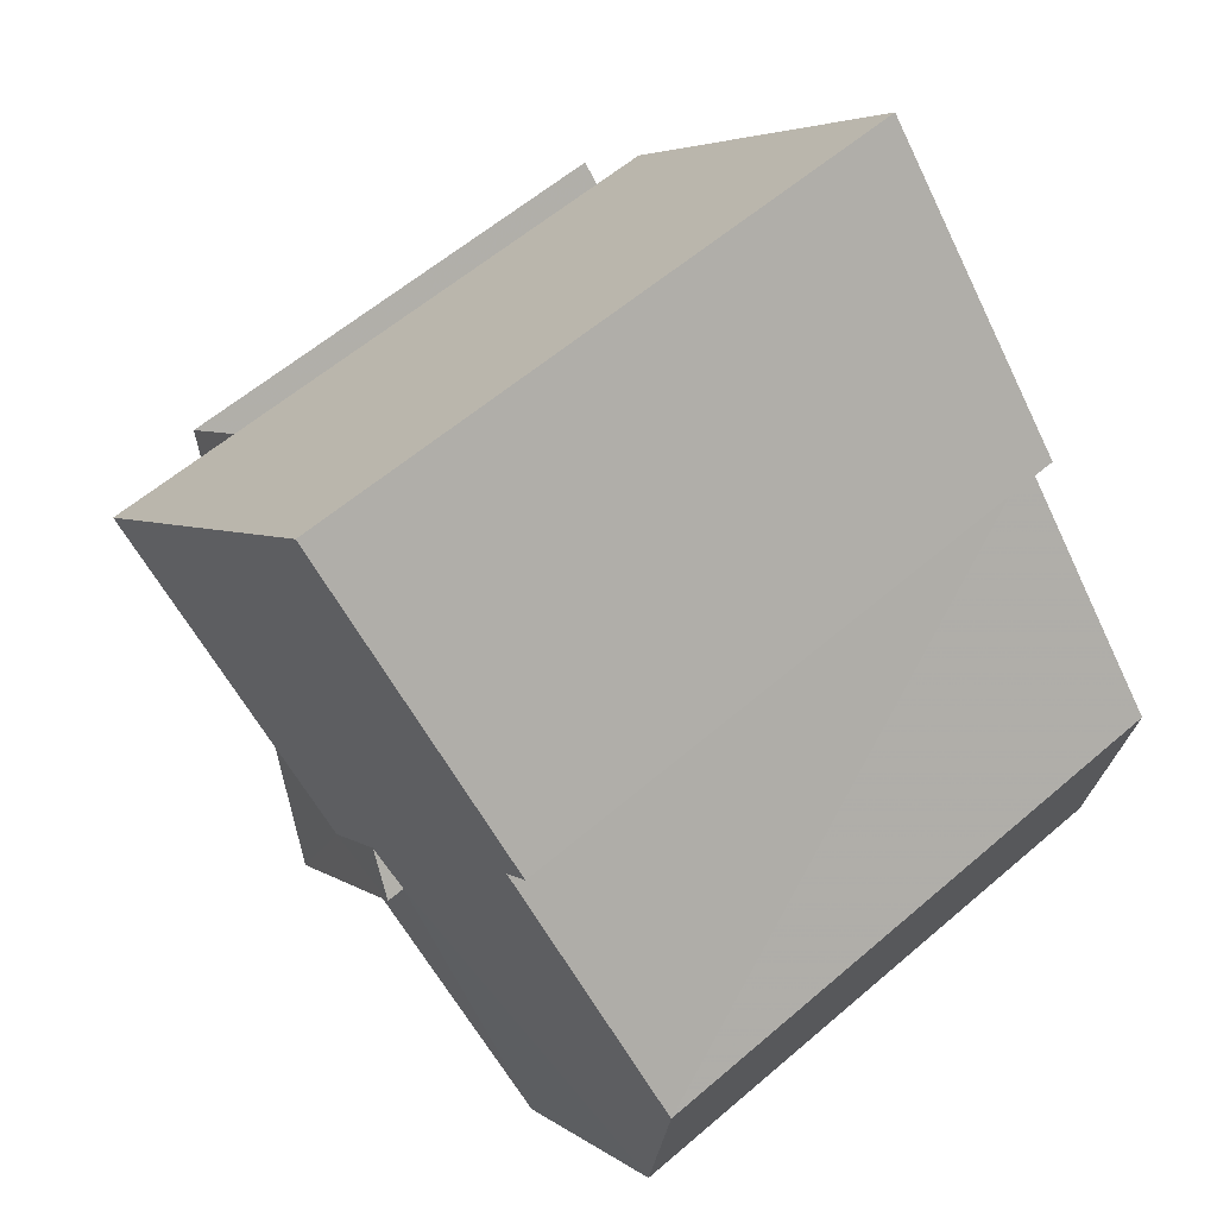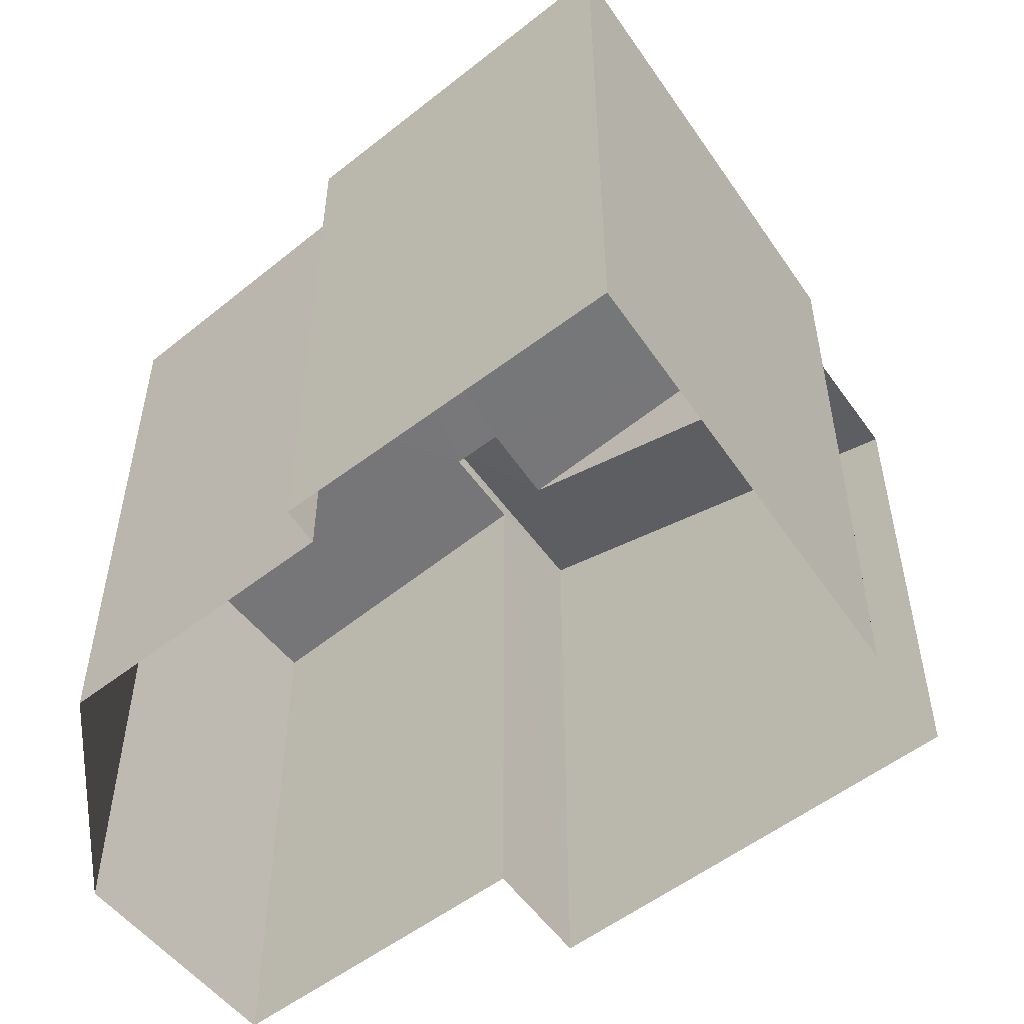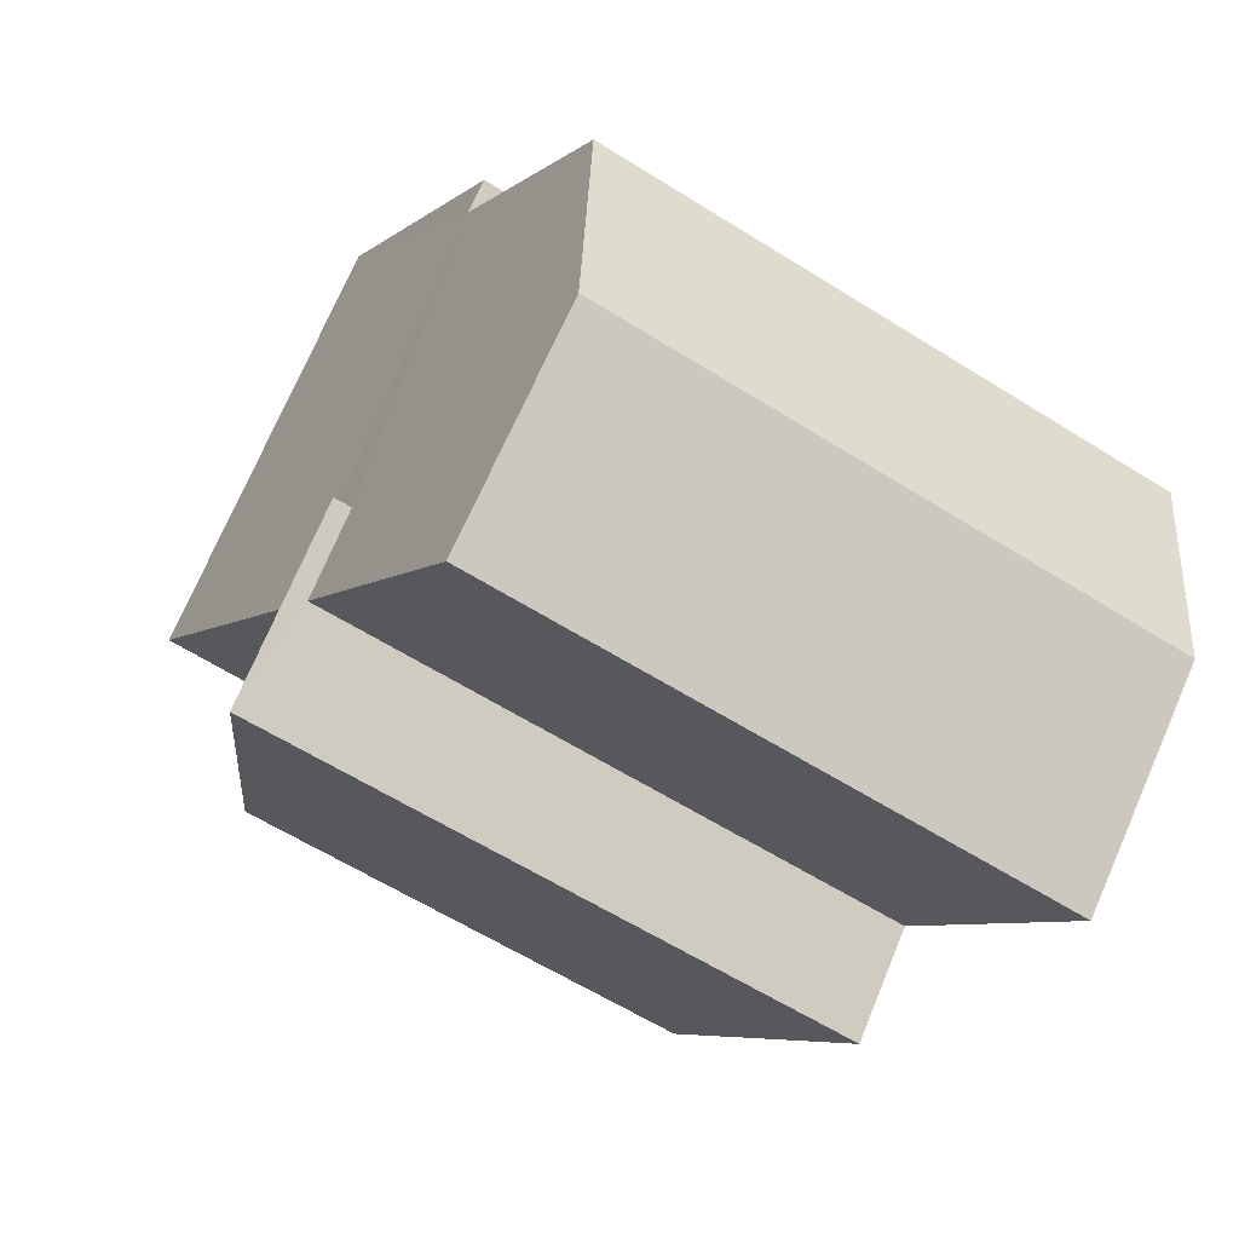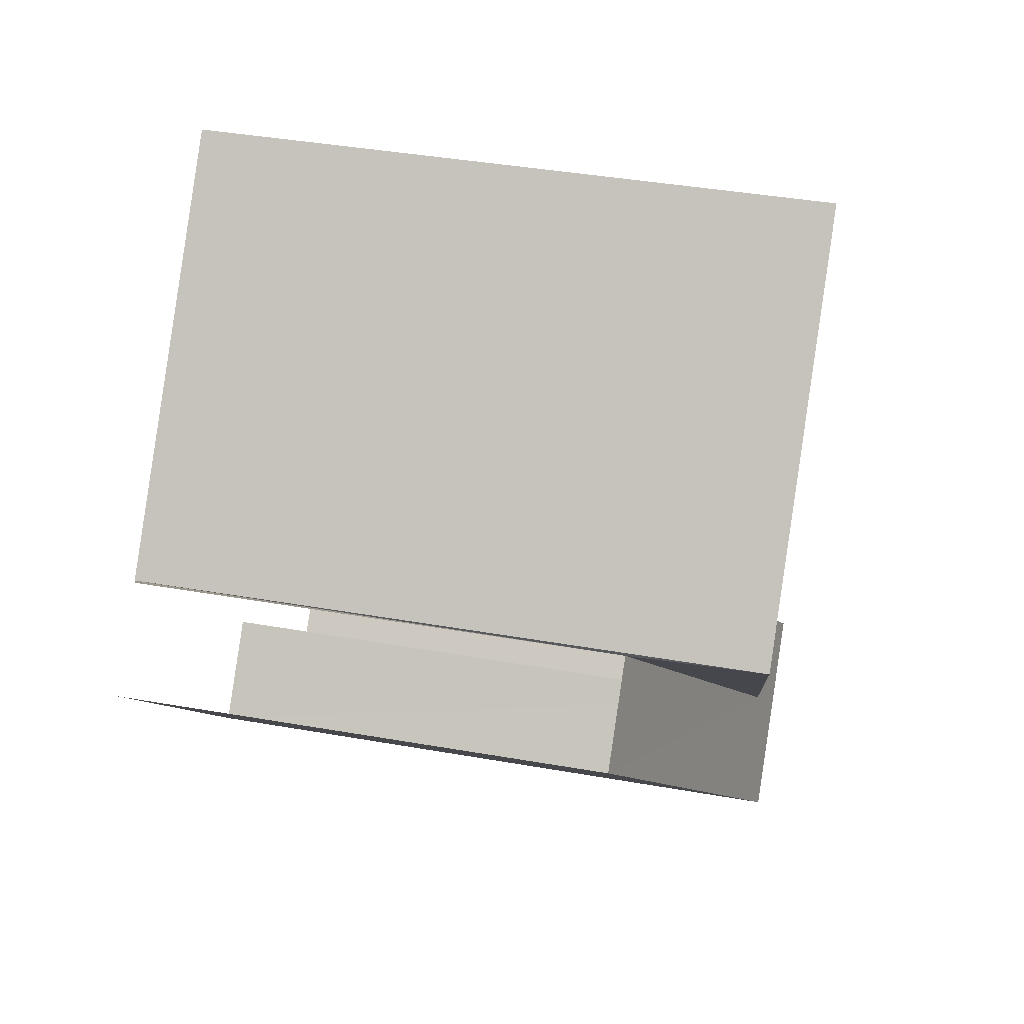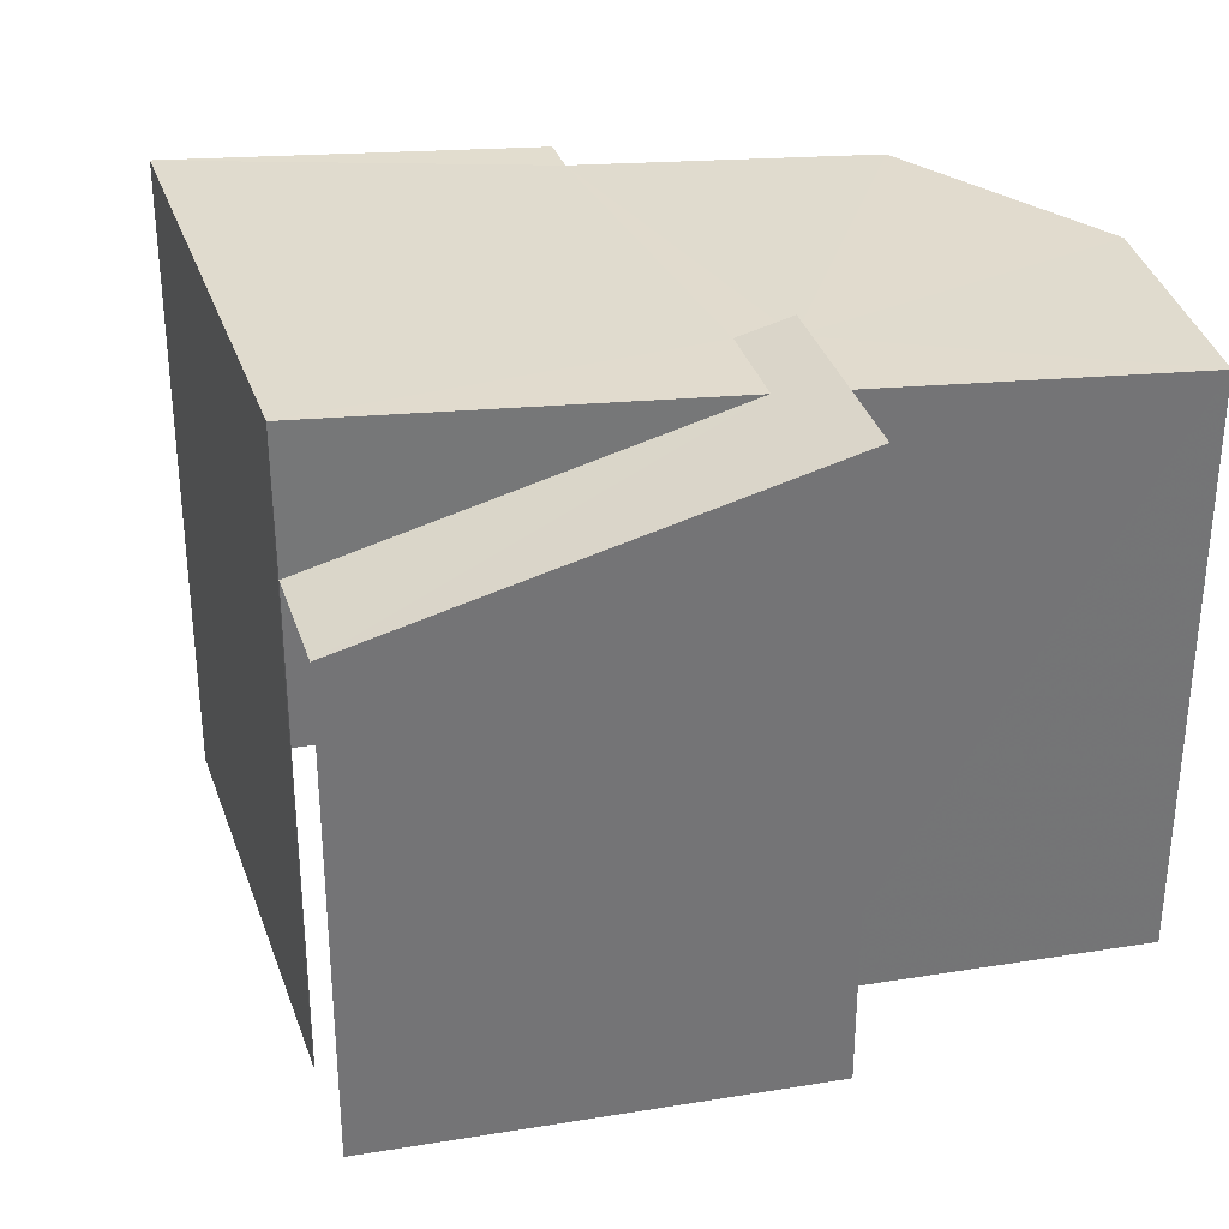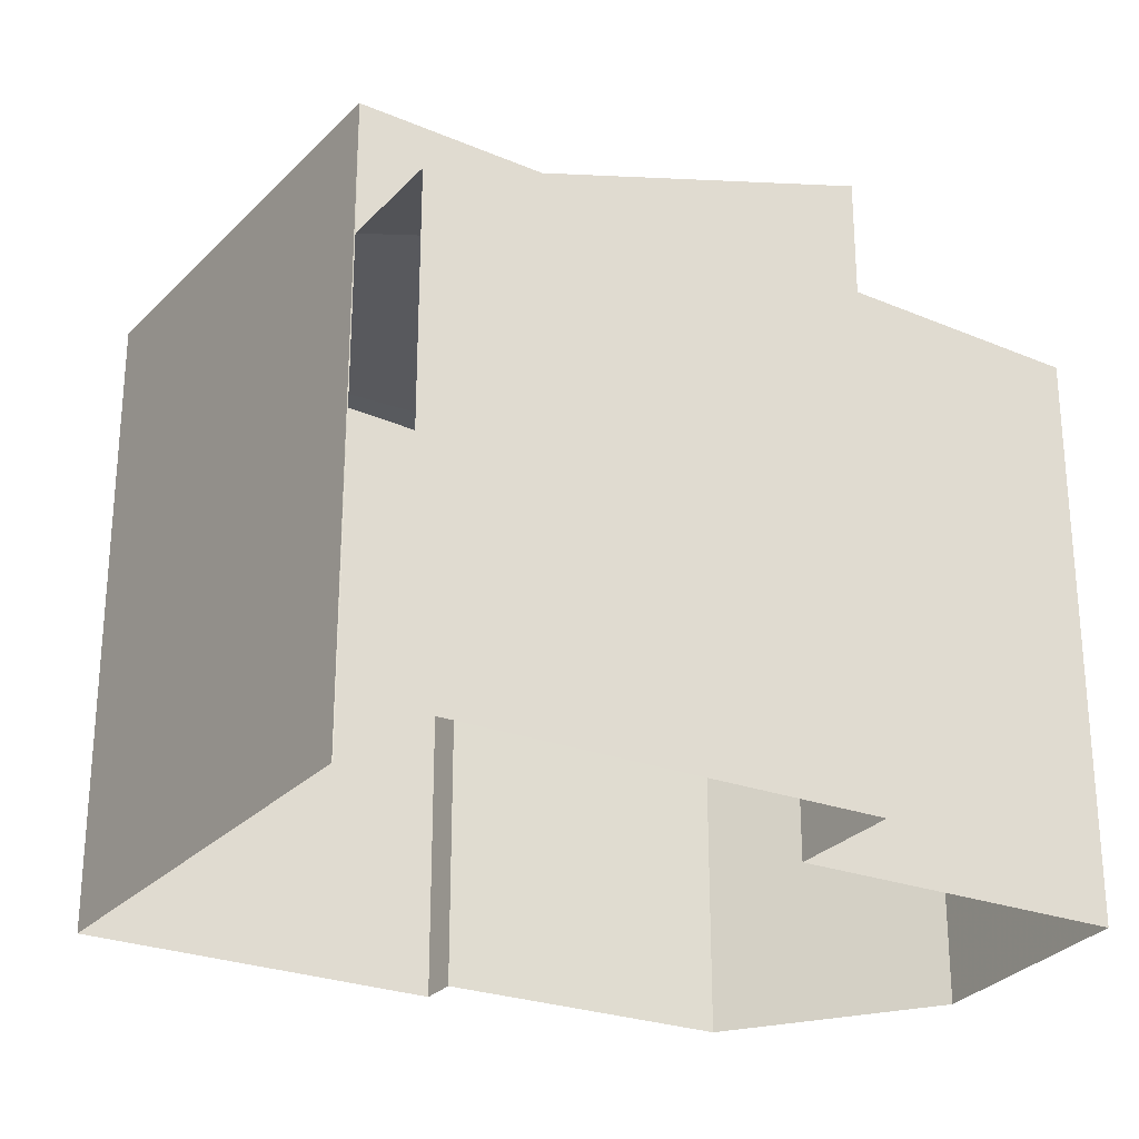
<metadata>
{"format":"obj","ext":"obj","renderer":"f3d","projection":"perspective","resolution":1024,"background":"white","views":[{"elev":58.8,"azim":48.4,"up":"+Y"},{"elev":-54.7,"azim":170.0,"up":"+Z"},{"elev":-60.7,"azim":57.3,"up":"+Y"},{"elev":41.5,"azim":-78.0,"up":"+Y"},{"elev":34.1,"azim":-61.4,"up":"+Z"},{"elev":-27.8,"azim":-77.7,"up":"+Z"}]}
</metadata>
<code>
v -2.234e+05 -1.272e+05 18.06
v -2.234e+05 -1.272e+05 18.06
v -2.234e+05 -1.272e+05 18.06
v -2.234e+05 -1.272e+05 18.06
v -2.234e+05 -1.272e+05 18.06
v -2.234e+05 -1.272e+05 18.06
v -2.234e+05 -1.272e+05 18.06
v -2.234e+05 -1.272e+05 18.06
v -2.234e+05 -1.272e+05 18.06
v -2.234e+05 -1.272e+05 18.06
v -2.234e+05 -1.272e+05 18.06
v -2.234e+05 -1.272e+05 25.37
v -2.234e+05 -1.272e+05 25.09
v -2.234e+05 -1.272e+05 25.09
v -2.234e+05 -1.272e+05 25.37
v -2.234e+05 -1.272e+05 25.12
v -2.234e+05 -1.272e+05 25.12
v -2.234e+05 -1.272e+05 24.81
v -2.234e+05 -1.272e+05 25.05
v -2.234e+05 -1.272e+05 25.05
v -2.234e+05 -1.272e+05 24.8
v -2.234e+05 -1.272e+05 24.9
v -2.234e+05 -1.272e+05 23.77
v -2.234e+05 -1.272e+05 23.77
v -2.234e+05 -1.272e+05 25.26
v -2.234e+05 -1.272e+05 25.26
f 1 2 3
f 4 2 5
f 6 7 8
f 1 9 7
f 7 9 10
f 6 5 7
f 7 10 11
f 5 2 1
f 5 1 7
f 23 5 6
f 24 23 6
f 12 13 14
f 15 12 16
f 15 16 17
f 18 19 20
f 16 14 19
f 21 19 18
f 22 16 19
f 22 19 21
f 14 16 12
f 23 24 13
f 24 25 13
f 13 26 14
f 13 25 26
f 21 11 10
f 21 18 11
f 8 20 25
f 25 20 26
f 8 7 20
f 26 20 19
f 24 6 8
f 25 24 8
f 7 11 18
f 20 7 18
f 17 3 2
f 15 17 2
f 12 15 2
f 4 12 2
f 16 1 3
f 17 16 3
f 4 23 12
f 12 23 13
f 5 23 4
f 19 14 26
f 22 9 1
f 16 22 1
f 21 10 9
f 22 21 9

</code>
